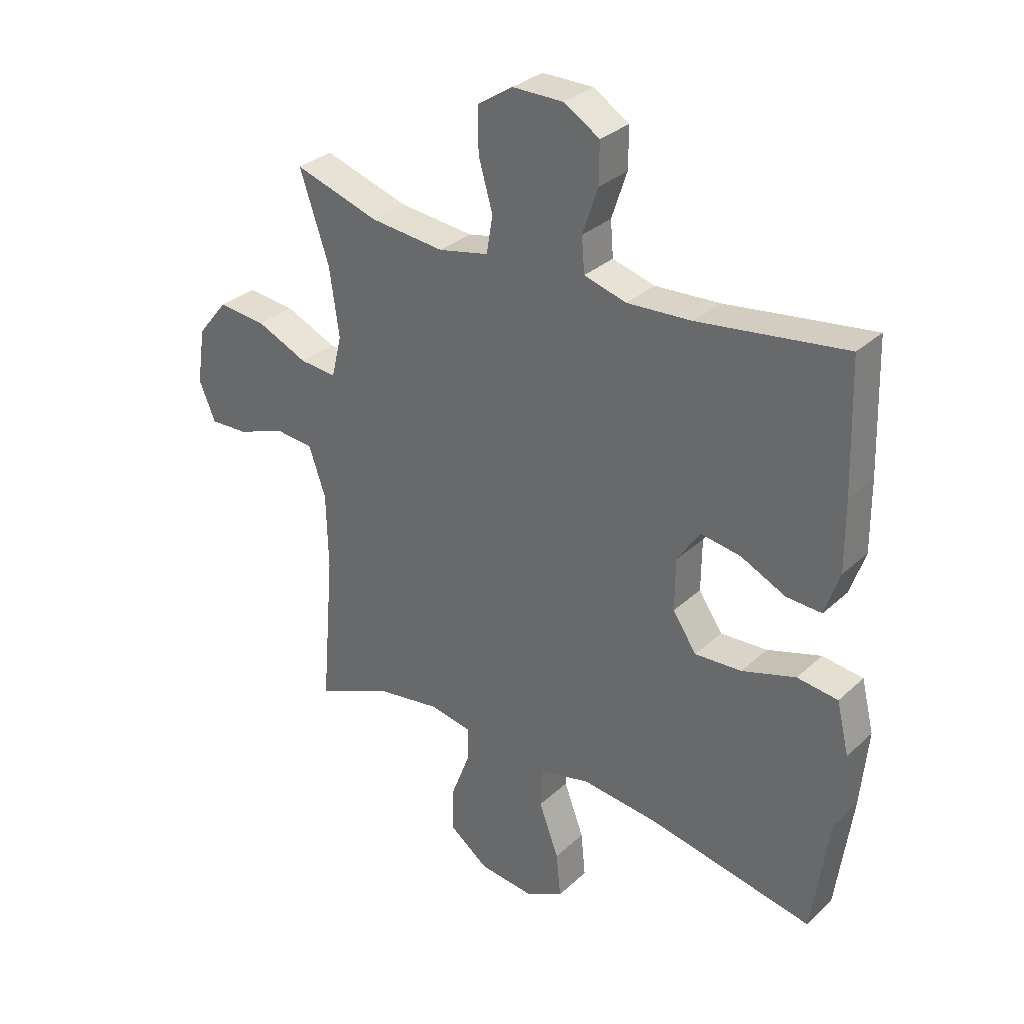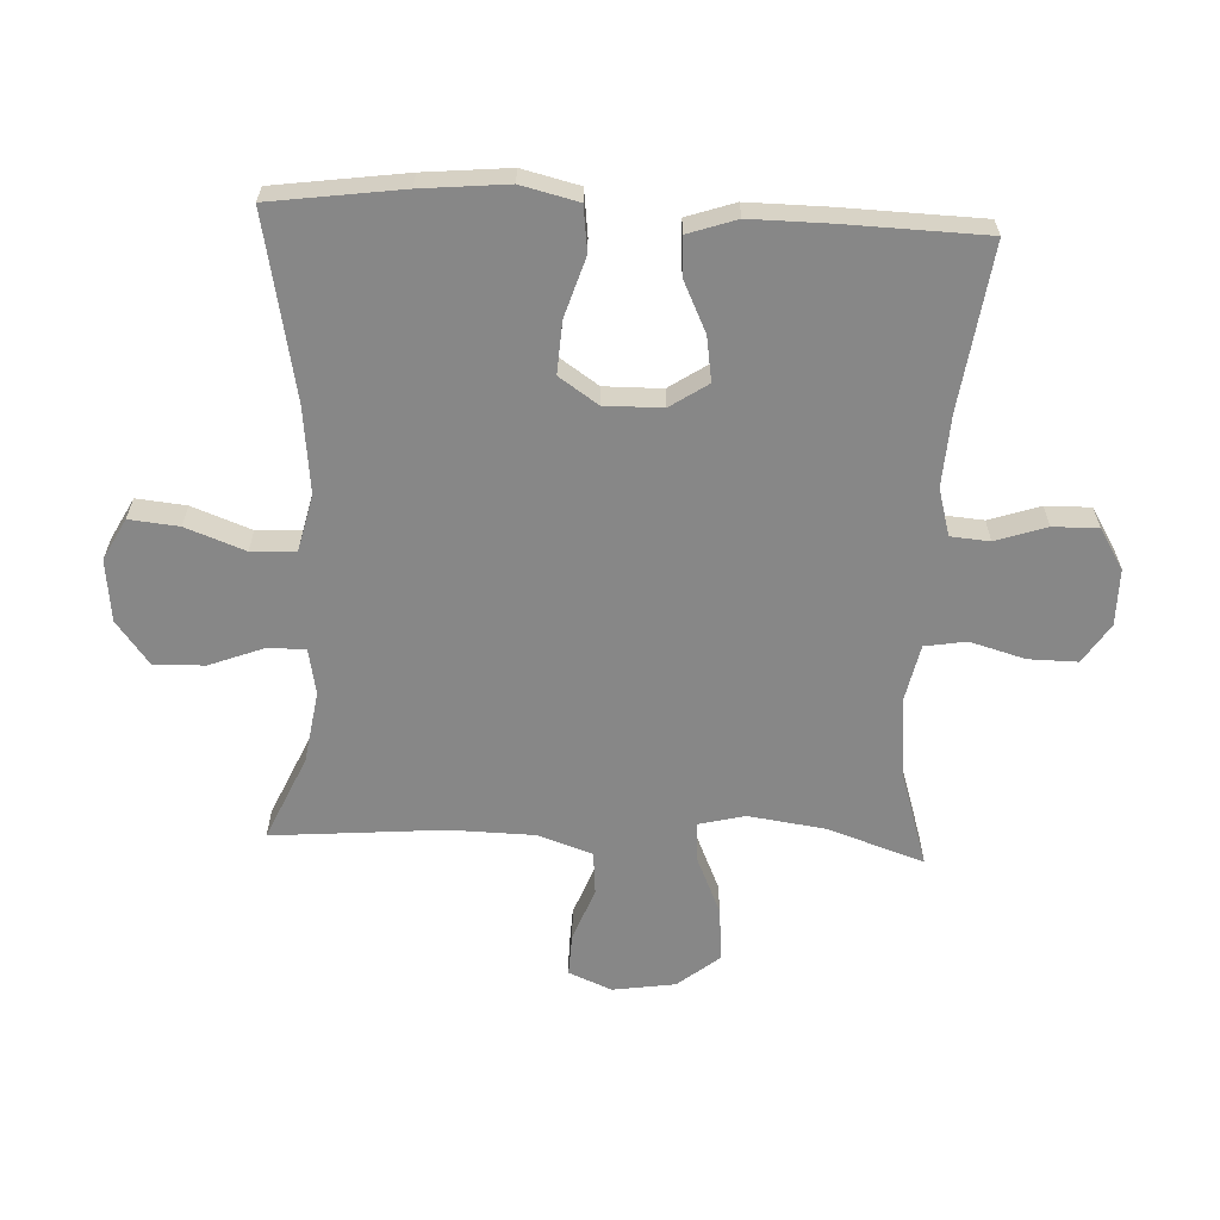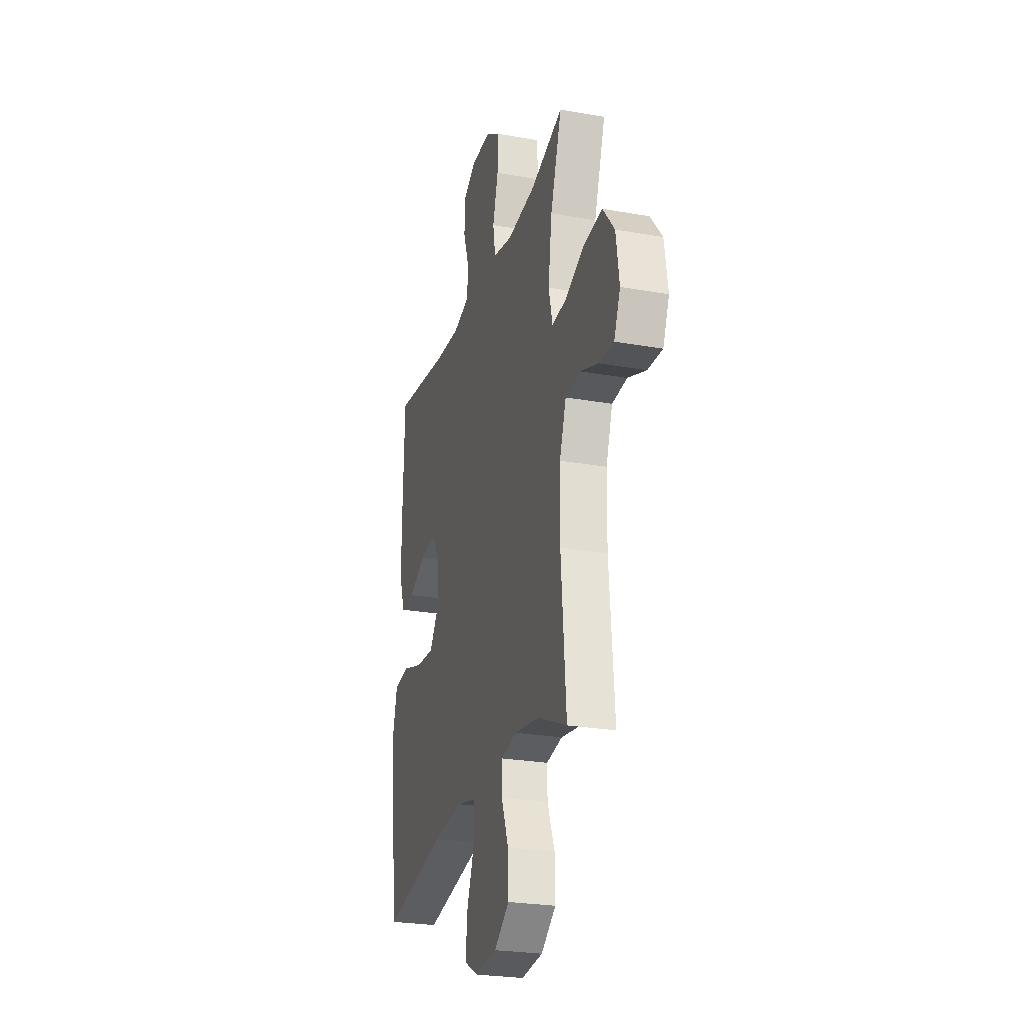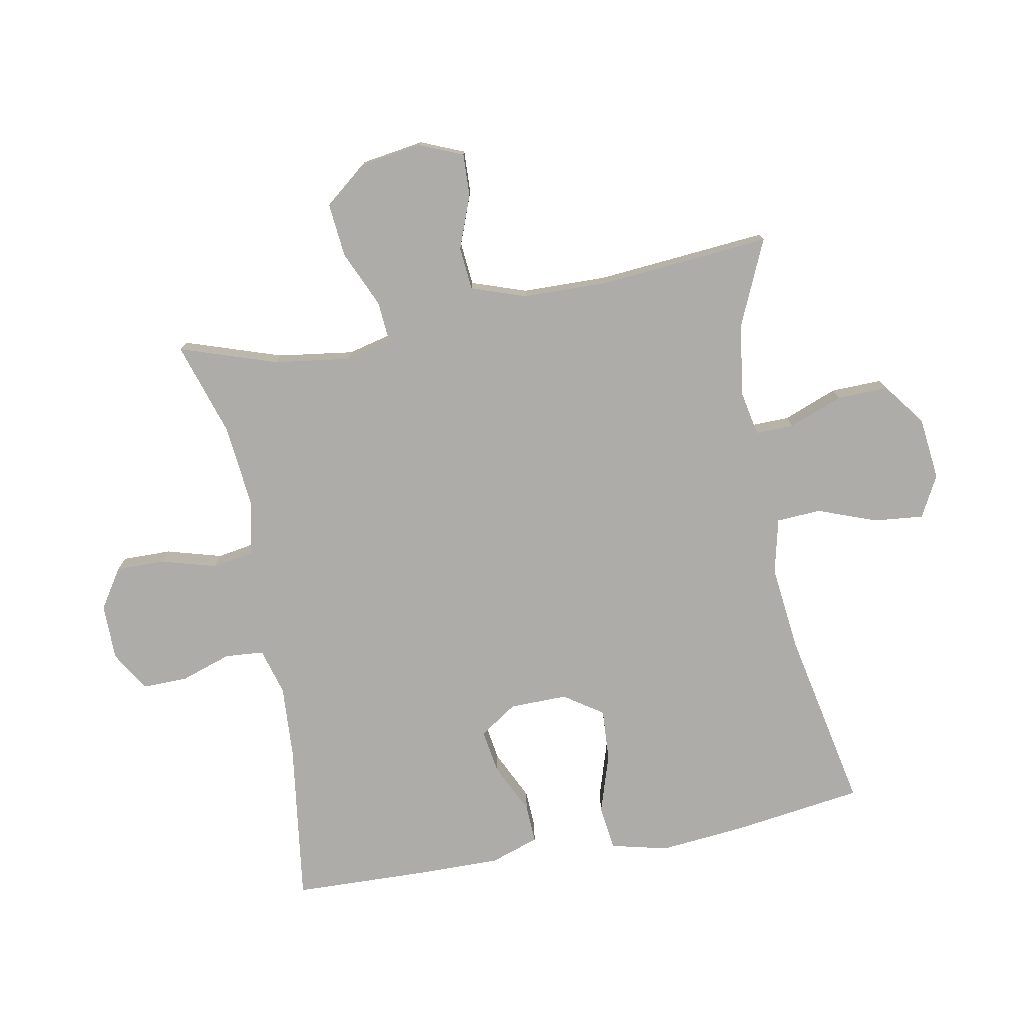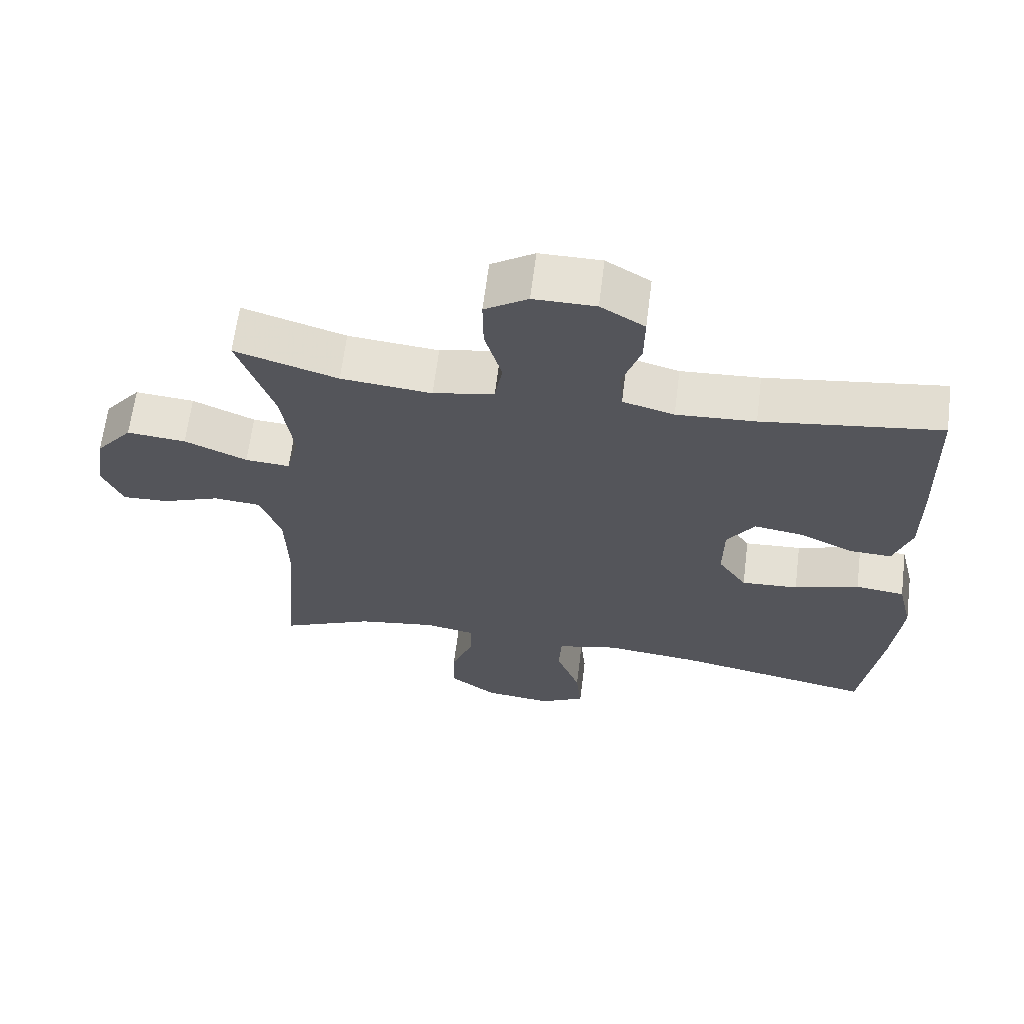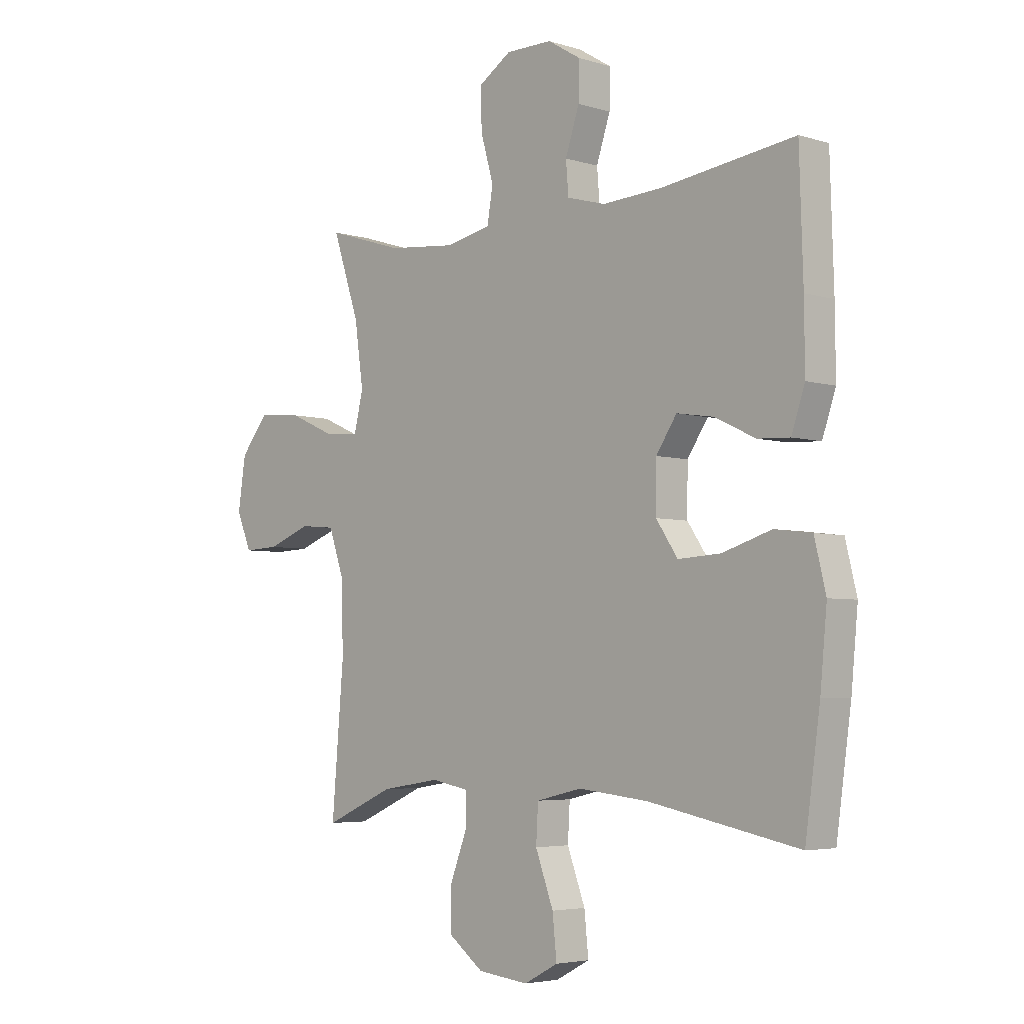
<metadata>
{"format":"obj","ext":"obj","renderer":"f3d","projection":"perspective","resolution":1024,"background":"white","views":[{"elev":31.5,"azim":-141.9,"up":"+Z"},{"elev":-62.5,"azim":-92.7,"up":"+Y"},{"elev":-25.5,"azim":74.0,"up":"+Z"},{"elev":-76.6,"azim":100.7,"up":"+Y"},{"elev":64.7,"azim":-172.8,"up":"+Z"},{"elev":-4.4,"azim":-134.7,"up":"+Z"}]}
</metadata>
<code>
v -0.5 0.07 -0.5
v -0.529 0.07 -0.291
v -0.542 0.07 -0.154
v -0.52 0.07 -0.063
v -0.448 0.07 -0.054
v -0.353 0.07 -0.084
v -0.27 0.07 -0.089
v -0.228 0.07 -0.027
v -0.229 0.07 0.065
v -0.269 0.07 0.125
v -0.34 0.07 0.114
v -0.42 0.07 0.076
v -0.482 0.07 0.073
v -0.508 0.07 0.15
v -0.507 0.07 0.274
v -0.5 0.07 0.5
v -0.24 0.07 0.464
v -0.125 0.07 0.457
v -0.05 0.07 0.478
v -0.045 0.07 0.54
v -0.072 0.07 0.621
v -0.073 0.07 0.693
v -0.009 0.07 0.732
v 0.081 0.07 0.732
v 0.144 0.07 0.691
v 0.143 0.07 0.613
v 0.118 0.07 0.525
v 0.129 0.07 0.459
v 0.218 0.07 0.44
v 0.35 0.07 0.453
v 0.5 0.07 0.5
v 0.448 0.07 0.345
v 0.431 0.07 0.224
v 0.449 0.07 0.15
v 0.514 0.07 0.155
v 0.605 0.07 0.195
v 0.691 0.07 0.203
v 0.745 0.07 0.136
v 0.76 0.07 0.036
v 0.731 0.07 -0.033
v 0.663 0.07 -0.03
v 0.579 0.07 0.002
v 0.51 0.07 -0.004
v 0.48 0.07 -0.091
v 0.477 0.07 -0.226
v 0.5 0.07 -0.5
v 0.365 0.07 -0.44
v 0.25 0.07 -0.422
v 0.176 0.07 -0.436
v 0.177 0.07 -0.497
v 0.21 0.07 -0.583
v 0.212 0.07 -0.664
v 0.143 0.07 -0.716
v 0.044 0.07 -0.727
v -0.022 0.07 -0.692
v -0.014 0.07 -0.613
v 0.021 0.07 -0.519
v 0.017 0.07 -0.448
v -0.072 0.07 -0.427
v -0.209 0.07 -0.442
v -0.5 0 -0.5
v -0.529 0 -0.291
v -0.542 0 -0.154
v -0.52 0 -0.063
v -0.448 0 -0.054
v -0.353 0 -0.084
v -0.27 0 -0.089
v -0.228 0 -0.027
v -0.229 0 0.065
v -0.269 0 0.125
v -0.34 0 0.114
v -0.42 0 0.076
v -0.482 0 0.073
v -0.508 0 0.15
v -0.507 0 0.274
v -0.5 0 0.5
v -0.24 0 0.464
v -0.125 0 0.457
v -0.05 0 0.478
v -0.045 0 0.54
v -0.072 0 0.621
v -0.073 0 0.693
v -0.009 0 0.732
v 0.081 0 0.732
v 0.144 0 0.691
v 0.143 0 0.613
v 0.118 0 0.525
v 0.129 0 0.459
v 0.218 0 0.44
v 0.35 0 0.453
v 0.5 0 0.5
v 0.448 0 0.345
v 0.431 0 0.224
v 0.449 0 0.15
v 0.514 0 0.155
v 0.605 0 0.195
v 0.691 0 0.203
v 0.745 0 0.136
v 0.76 0 0.036
v 0.731 0 -0.033
v 0.663 0 -0.03
v 0.579 0 0.002
v 0.51 0 -0.004
v 0.48 0 -0.091
v 0.477 0 -0.226
v 0.5 0 -0.5
v 0.365 0 -0.44
v 0.25 0 -0.422
v 0.176 0 -0.436
v 0.177 0 -0.497
v 0.21 0 -0.583
v 0.212 0 -0.664
v 0.143 0 -0.716
v 0.044 0 -0.727
v -0.022 0 -0.692
v -0.014 0 -0.613
v 0.021 0 -0.519
v 0.017 0 -0.448
v -0.072 0 -0.427
v -0.209 0 -0.442
f 54 55 56 57
f 54 57 58
f 53 54 58
f 50 51 52 53
f 49 50 53 58
f 48 49 58 59
f 45 46 47
f 44 45 47 48
f 43 44 48 59
f 39 40 41 42
f 39 42 43
f 38 39 43
f 35 36 37 38
f 34 35 38 43
f 30 31 32
f 29 30 32 33
f 28 29 33 34
f 24 25 26 27
f 24 27 28
f 23 24 28
f 20 21 22 23
f 19 20 23 28
f 18 19 28 34
f 14 15 16 17
f 11 12 13 14
f 10 11 14 17
f 9 10 17 18
f 3 4 5 6
f 3 6 7
f 60 1 2 3
f 60 3 7
f 59 60 7 8
f 18 34 43 59
f 8 9 18 59
f 117 116 115 114
f 118 117 114
f 118 114 113
f 113 112 111 110
f 118 113 110 109
f 119 118 109 108
f 107 106 105
f 108 107 105 104
f 119 108 104 103
f 102 101 100 99
f 103 102 99
f 103 99 98
f 98 97 96 95
f 103 98 95 94
f 92 91 90
f 93 92 90 89
f 94 93 89 88
f 87 86 85 84
f 88 87 84
f 88 84 83
f 83 82 81 80
f 88 83 80 79
f 94 88 79 78
f 77 76 75 74
f 74 73 72 71
f 77 74 71 70
f 78 77 70 69
f 66 65 64 63
f 67 66 63
f 63 62 61 120
f 67 63 120
f 68 67 120 119
f 119 103 94 78
f 119 78 69 68
f 1 61 62 2
f 2 62 63 3
f 3 63 64 4
f 4 64 65 5
f 5 65 66 6
f 6 66 67 7
f 7 67 68 8
f 8 68 69 9
f 9 69 70 10
f 10 70 71 11
f 11 71 72 12
f 12 72 73 13
f 13 73 74 14
f 14 74 75 15
f 15 75 76 16
f 16 76 77 17
f 17 77 78 18
f 18 78 79 19
f 19 79 80 20
f 20 80 81 21
f 21 81 82 22
f 22 82 83 23
f 23 83 84 24
f 24 84 85 25
f 25 85 86 26
f 26 86 87 27
f 27 87 88 28
f 28 88 89 29
f 29 89 90 30
f 30 90 91 31
f 31 91 92 32
f 32 92 93 33
f 33 93 94 34
f 34 94 95 35
f 35 95 96 36
f 36 96 97 37
f 37 97 98 38
f 38 98 99 39
f 39 99 100 40
f 40 100 101 41
f 41 101 102 42
f 42 102 103 43
f 43 103 104 44
f 44 104 105 45
f 45 105 106 46
f 46 106 107 47
f 47 107 108 48
f 48 108 109 49
f 49 109 110 50
f 50 110 111 51
f 51 111 112 52
f 52 112 113 53
f 53 113 114 54
f 54 114 115 55
f 55 115 116 56
f 56 116 117 57
f 57 117 118 58
f 58 118 119 59
f 59 119 120 60
f 60 120 61 1

</code>
